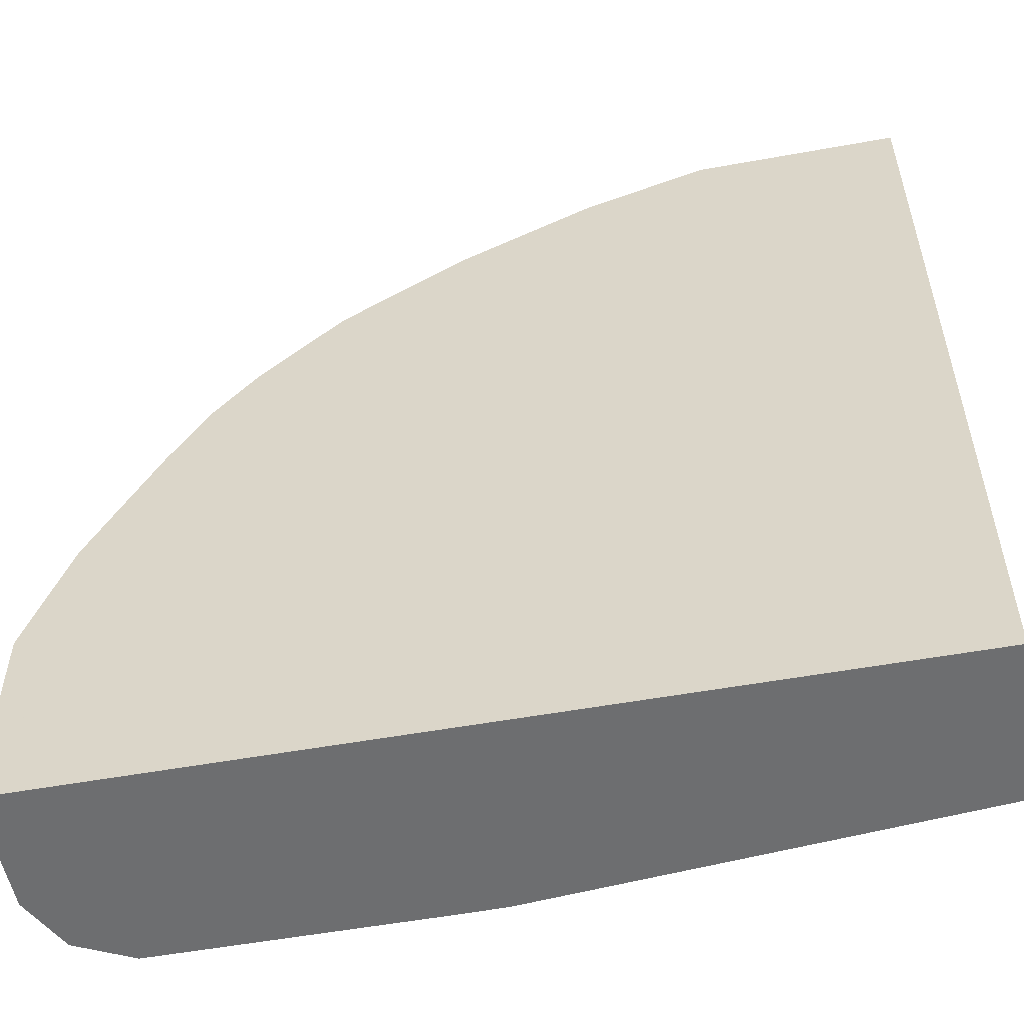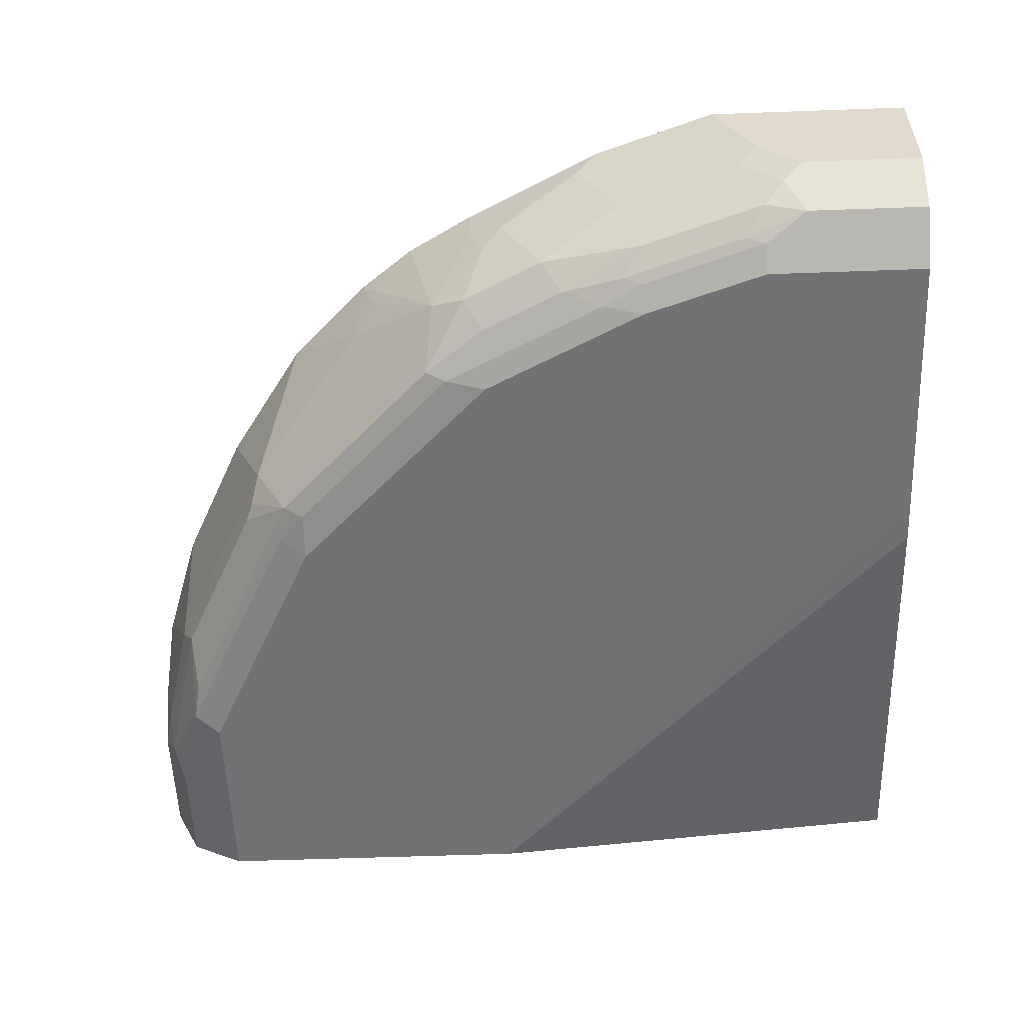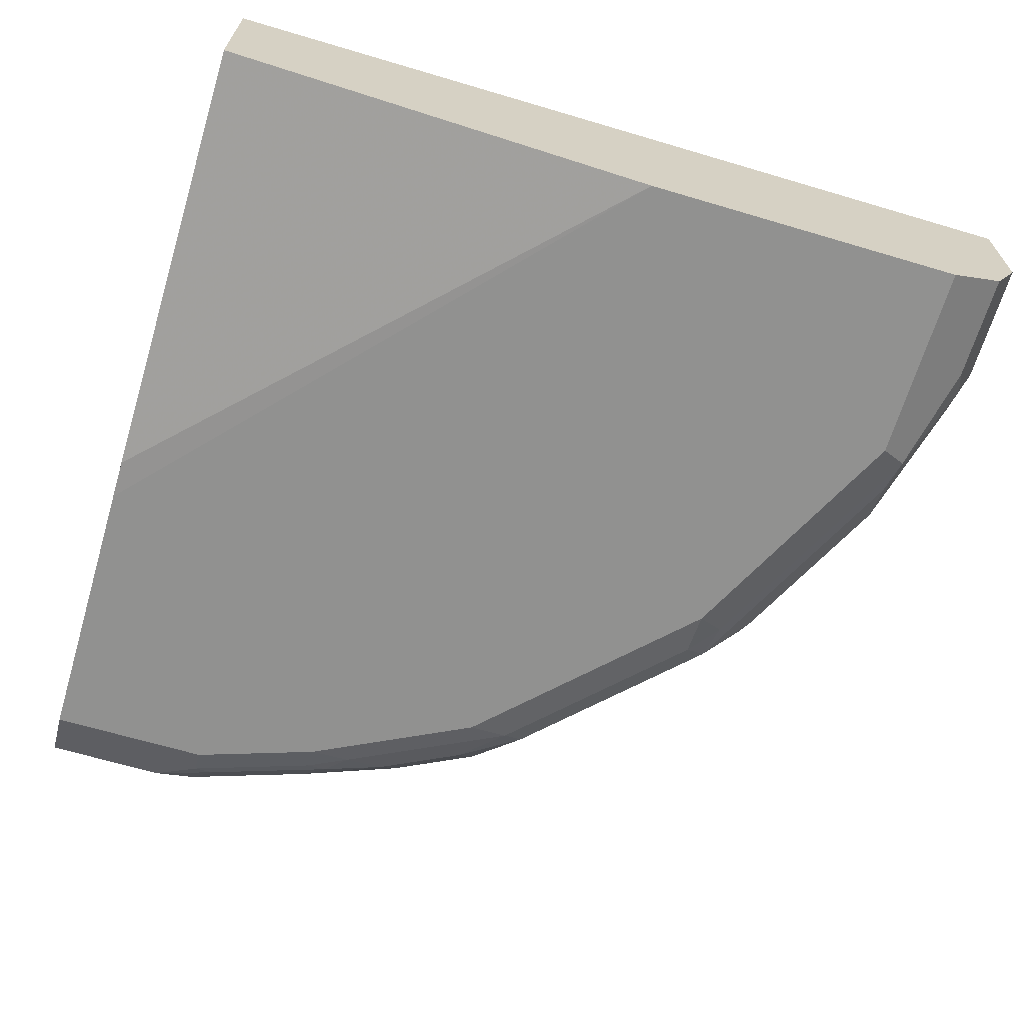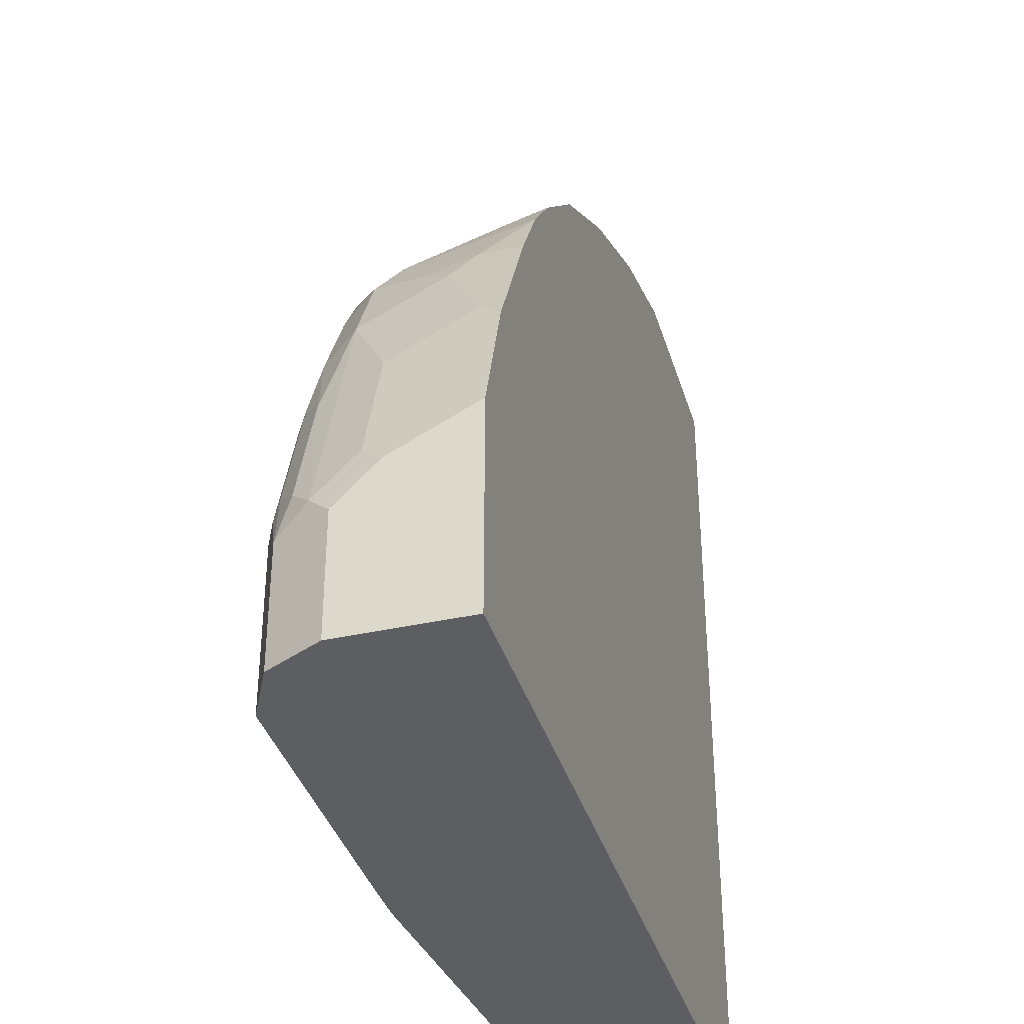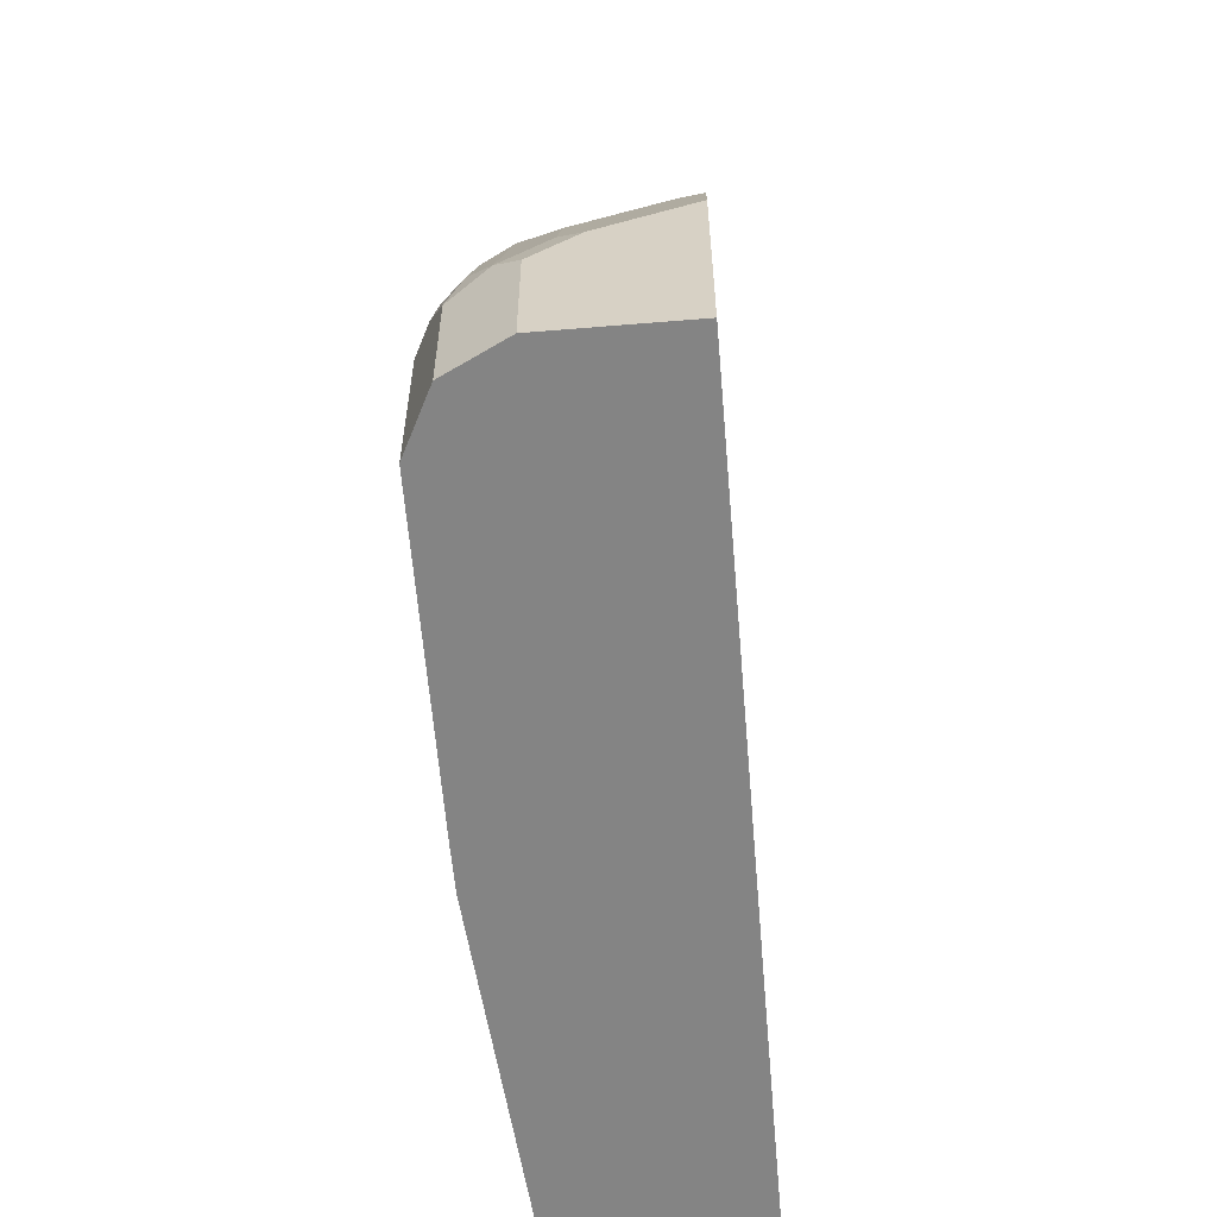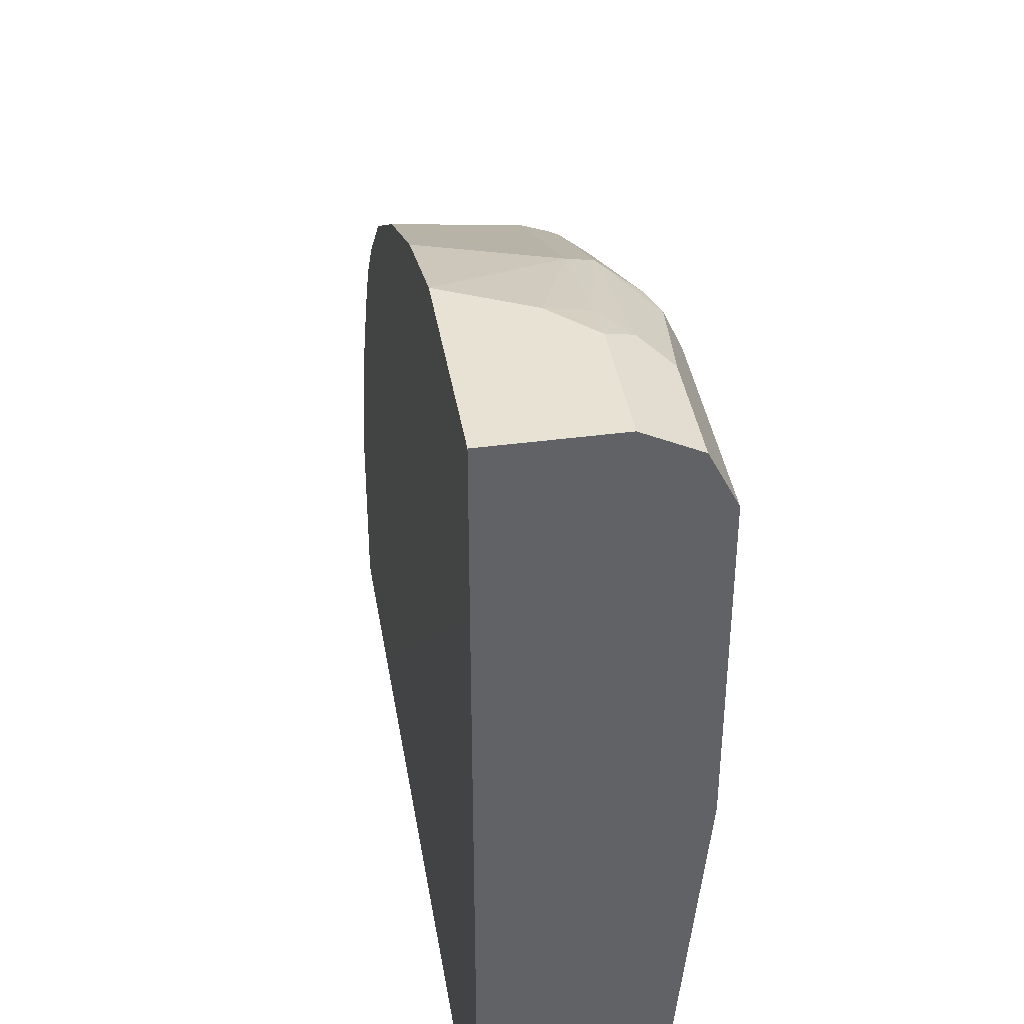
<metadata>
{"format":"obj","ext":"obj","renderer":"f3d","projection":"perspective","resolution":1024,"background":"white","views":[{"elev":-54.3,"azim":-169.1,"up":"+Z"},{"elev":-55.5,"azim":92.2,"up":"+Y"},{"elev":-65.9,"azim":-106.6,"up":"+Y"},{"elev":-37.4,"azim":106.1,"up":"+Z"},{"elev":-61.4,"azim":94.8,"up":"+Z"},{"elev":40.0,"azim":-99.3,"up":"+Z"}]}
</metadata>
<code>
v 0.8102 -0.2311 0.002524
v 0.8102 -0.2311 0.193
v 0.8102 -0.3472 0.002524
v 0.6622 -0.2311 0.002524
v 0.8102 -0.2315 0.193
v 0.7715 -0.2311 0.3087
v 0.8102 -0.3472 0.1158
v 0.7844 -0.3986 0.002524
v 0.001402 -0.2315 0.002524
v 0.001402 -0.2311 0.6558
v 0.8102 -0.3086 0.1544
v 0.7715 -0.2315 0.3087
v 0.7589 -0.2311 0.3341
v 0.8005 -0.3665 0.1351
v 0.7844 -0.3986 0.1158
v 0.757 -0.4123 0.002524
v 0.001402 -0.3858 0.002524
v 0.001402 -0.2311 0.8102
v 0.7715 -0.3086 0.2701
v 0.8005 -0.3279 0.1737
v 0.733 -0.2701 0.3859
v 0.7233 -0.2894 0.4052
v 0.7619 -0.2508 0.328
v 0.7331 -0.2311 0.3855
v 0.786 -0.3858 0.1544
v 0.7233 -0.3665 0.3666
v 0.7475 -0.3858 0.2701
v 0.7619 -0.4051 0.1737
v 0.7587 -0.4115 0.1544
v 0.733 -0.4244 0.1544
v 0.733 -0.4244 0.002524
v 0.001402 -0.4244 0.4244
v 0.4248 -0.4239 0.002524
v 0.1929 -0.2311 0.8102
v 0.001402 -0.3472 0.8102
v 0.7619 -0.3279 0.2894
v 0.7074 -0.2311 0.4369
v 0.7072 -0.2701 0.4372
v 0.7088 -0.3086 0.4244
v 0.6847 -0.3665 0.4437
v 0.7072 -0.3986 0.3473
v 0.7233 -0.4051 0.2894
v 0.7201 -0.4115 0.2701
v 0.6944 -0.4244 0.2701
v 0.4629 -0.4244 0.002524
v 0.001402 -0.4244 0.733
v 0.1929 -0.2315 0.8102
v 0.3087 -0.2311 0.7716
v 0.001402 -0.3845 0.7915
v 0.1158 -0.3472 0.8102
v 0.6704 -0.2311 0.5014
v 0.6703 -0.2315 0.5015
v 0.6687 -0.3472 0.4758
v 0.6269 -0.4051 0.4822
v 0.6687 -0.3986 0.4244
v 0.6992 -0.4147 0.3087
v 0.6172 -0.4244 0.4244
v 0.001402 -0.4057 0.7702
v 0.1929 -0.4244 0.733
v 0.2701 -0.3472 0.7716
v 0.3087 -0.2315 0.7716
v 0.1544 -0.3086 0.8102
v 0.309 -0.2311 0.7714
v 0.001402 -0.3986 0.7844
v 0.1029 -0.3986 0.7844
v 0.1286 -0.3729 0.7973
v 0.1592 -0.3472 0.8005
v 0.6703 -0.2311 0.5016
v 0.6301 -0.2315 0.5529
v 0.6317 -0.2701 0.5401
v 0.6076 -0.2894 0.5594
v 0.6301 -0.3472 0.5143
v 0.5883 -0.4051 0.5208
v 0.622 -0.4147 0.4629
v 0.5401 -0.4244 0.5015
v 0.2058 -0.4115 0.7587
v 0.2701 -0.4244 0.6944
v 0.2829 -0.3729 0.7587
v 0.299 -0.3665 0.7523
v 0.3762 -0.3665 0.7137
v 0.4243 -0.3472 0.6944
v 0.3859 -0.2315 0.733
v 0.3859 -0.2311 0.733
v 0.6301 -0.2311 0.5529
v 0.5529 -0.2315 0.6301
v 0.4757 -0.3472 0.6686
v 0.5144 -0.3472 0.6301
v 0.4726 -0.4051 0.6366
v 0.5449 -0.4147 0.5401
v 0.4243 -0.4244 0.6173
v 0.3601 -0.4115 0.6815
v 0.3183 -0.4051 0.7137
v 0.2411 -0.4051 0.7523
v 0.3601 -0.3729 0.7201
v 0.4532 -0.3665 0.6751
v 0.4501 -0.3472 0.6815
v 0.4372 -0.2315 0.7072
v 0.4372 -0.2311 0.7072
v 0.5529 -0.2311 0.6301
v 0.4372 -0.4115 0.643
v 0.4677 -0.4147 0.6173
v 0.4372 -0.3729 0.6815
f 55 74 56
f 53 69 70
f 53 70 71
f 53 71 72
f 53 72 73
f 53 73 54
f 54 73 89
f 54 89 74
f 54 74 55
f 57 74 89
f 60 81 82
f 58 65 64
f 58 59 76
f 58 76 65
f 59 77 76
f 60 62 67
f 60 67 78
f 60 78 79
f 60 79 80
f 60 80 81
f 60 82 61
f 57 89 75
f 52 69 53
f 46 59 58
f 51 68 52
f 37 51 38
f 61 82 63
f 38 51 52
f 38 52 53
f 38 53 39
f 39 53 40
f 40 53 54
f 40 54 55
f 41 56 42
f 41 55 56
f 52 68 69
f 42 56 43
f 44 56 74
f 44 74 57
f 47 60 61
f 47 62 60
f 48 61 63
f 49 64 65
f 49 65 66
f 49 66 50
f 50 66 67
f 50 67 62
f 43 56 44
f 63 82 83
f 80 95 96
f 66 76 78
f 82 96 86
f 82 86 97
f 82 97 98
f 82 98 83
f 85 99 98
f 85 98 97
f 85 97 86
f 86 88 87
f 86 96 95
f 86 95 88
f 88 100 101
f 88 101 89
f 88 95 102
f 88 102 94
f 88 94 92
f 88 92 91
f 88 91 100
f 89 101 90
f 90 101 100
f 90 100 91
f 35 49 50
f 81 96 82
f 80 102 95
f 80 94 102
f 80 96 81
f 66 78 67
f 68 84 69
f 69 71 70
f 69 84 99
f 69 99 85
f 69 85 71
f 71 85 86
f 71 86 87
f 71 87 72
f 72 87 88
f 65 76 66
f 72 88 73
f 75 89 90
f 76 77 91
f 76 91 92
f 76 92 93
f 76 93 78
f 77 90 91
f 78 93 92
f 78 92 94
f 78 94 80
f 78 80 79
f 73 88 89
f 34 61 48
f 9 49 35
f 32 33 45
f 1 24 13
f 1 13 6
f 1 6 2
f 2 6 12
f 2 12 5
f 3 7 15
f 3 15 8
f 4 9 10
f 5 12 19
f 5 19 11
f 6 13 12
f 7 11 14
f 7 14 15
f 8 15 16
f 9 17 32
f 9 32 46
f 9 46 58
f 9 58 64
f 9 64 49
f 9 35 18
f 9 18 10
f 1 37 24
f 11 19 36
f 1 51 37
f 1 84 68
f 1 2 5
f 34 47 61
f 1 11 7
f 1 7 3
f 1 3 8
f 1 8 16
f 1 16 31
f 1 31 45
f 1 45 33
f 1 33 17
f 1 17 9
f 1 9 4
f 1 4 10
f 1 10 18
f 1 18 34
f 1 34 48
f 1 48 63
f 1 63 83
f 1 83 98
f 1 98 99
f 1 99 84
f 1 68 51
f 11 36 20
f 1 5 11
f 12 13 21
f 22 38 39
f 22 39 40
f 22 40 26
f 25 27 42
f 25 42 28
f 26 40 55
f 26 55 41
f 26 41 27
f 27 41 42
f 28 42 43
f 22 37 38
f 28 43 29
f 29 44 30
f 30 44 57
f 30 57 75
f 30 75 90
f 30 90 77
f 30 77 59
f 30 59 46
f 30 46 32
f 30 45 31
f 11 20 14
f 29 43 44
f 22 36 23
f 30 32 45
f 21 37 22
f 22 26 36
f 12 21 22
f 12 23 19
f 13 24 21
f 14 25 15
f 14 20 26
f 14 26 27
f 14 27 25
f 15 25 28
f 15 28 29
f 12 22 23
f 16 29 30
f 16 30 31
f 17 33 32
f 18 35 50
f 18 50 62
f 18 62 47
f 18 47 34
f 19 23 36
f 21 24 37
f 20 36 26
f 15 29 16

</code>
